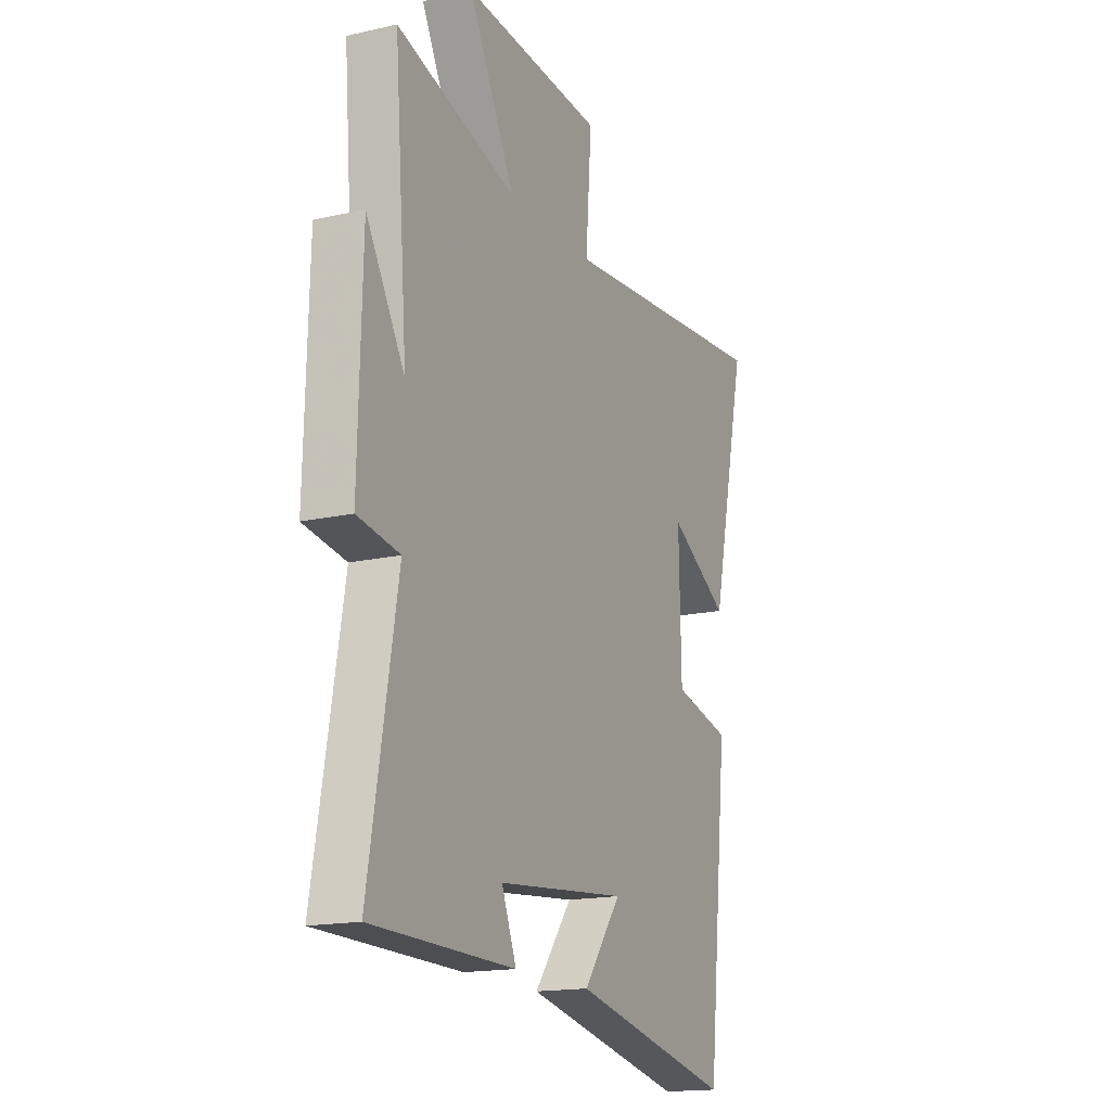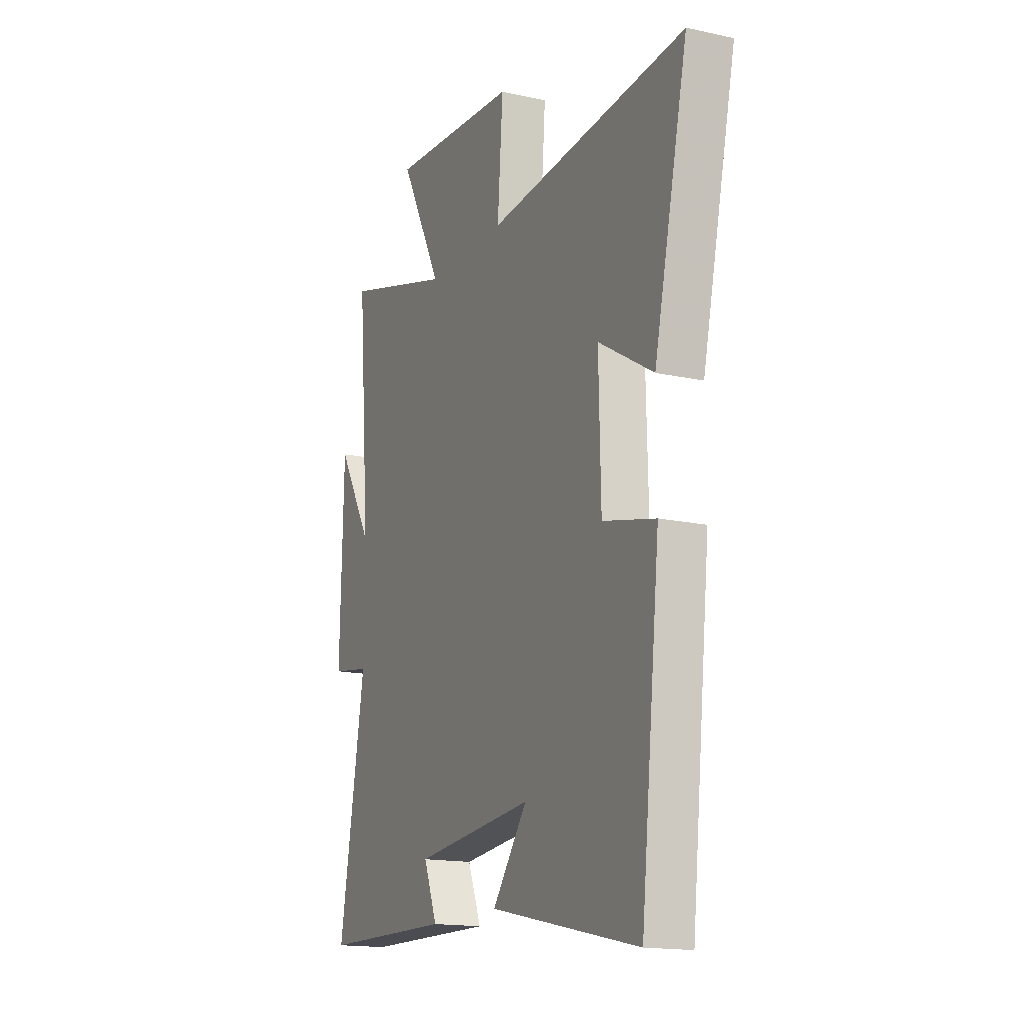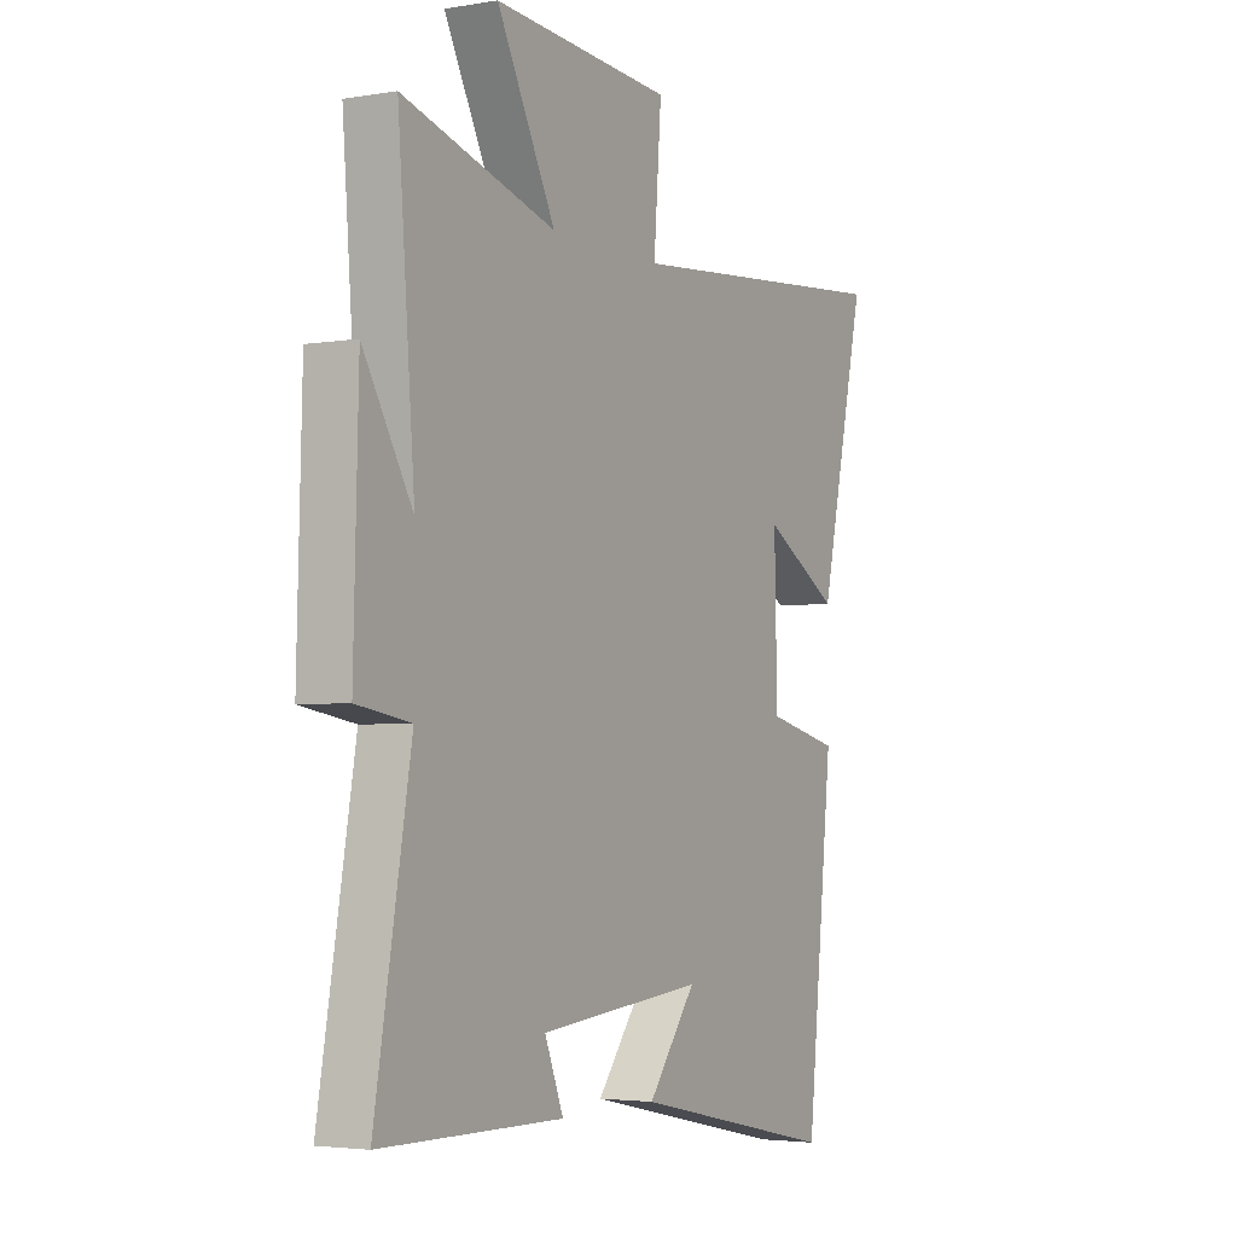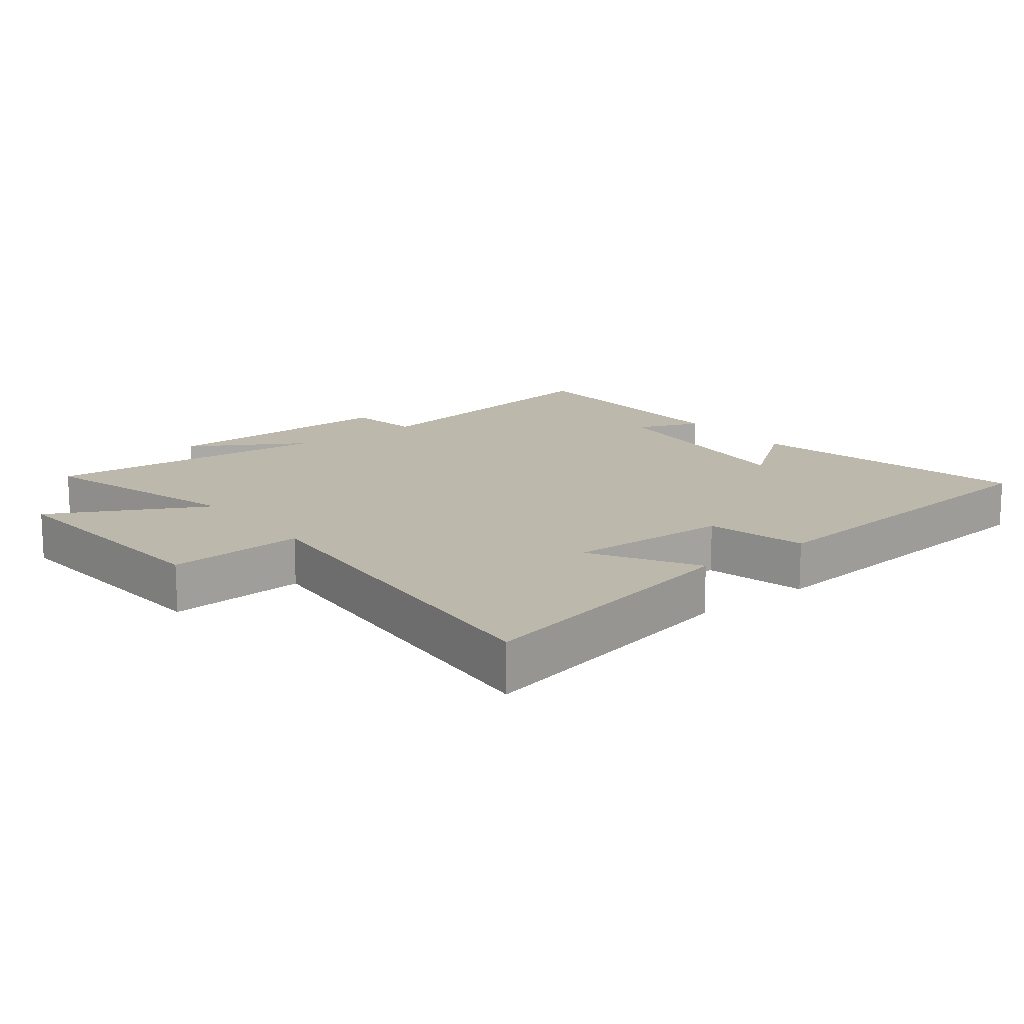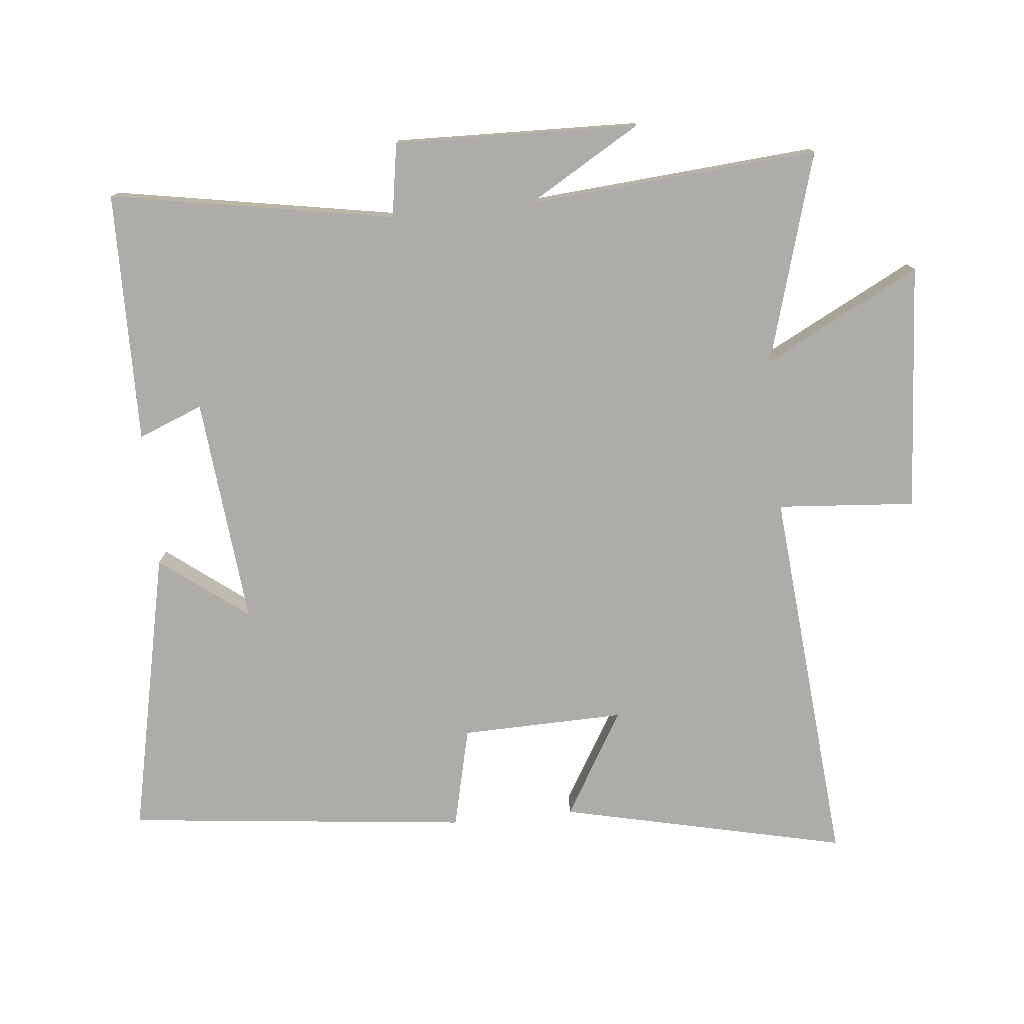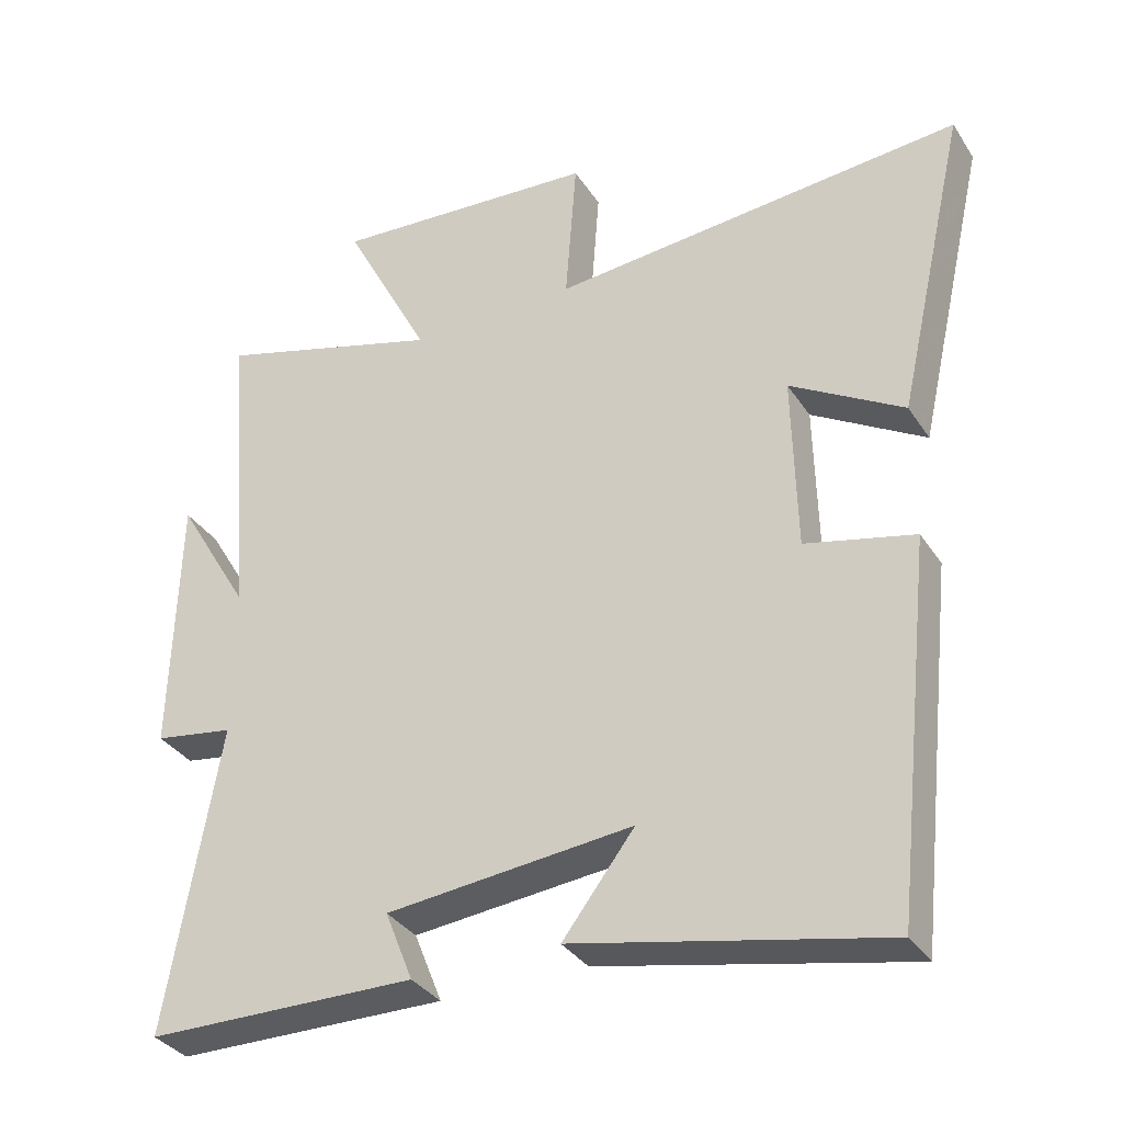
<metadata>
{"format":"obj","ext":"obj","renderer":"f3d","projection":"perspective","resolution":1024,"background":"white","views":[{"elev":-16.5,"azim":-65.1,"up":"+Z"},{"elev":-16.0,"azim":65.3,"up":"+Z"},{"elev":-3.5,"azim":-60.5,"up":"+Z"},{"elev":14.9,"azim":52.2,"up":"+Y"},{"elev":-77.0,"azim":-84.3,"up":"+Y"},{"elev":-34.1,"azim":28.4,"up":"+Z"}]}
</metadata>
<code>
v -0.575 0.07 -0.495
v -0.5 0.07 -0.065
v -0.612 0.07 -0.047
v -0.602 0.07 0.323
v -0.5 0.07 0.151
v -0.535 0.07 0.592
v -0.217 0.07 0.5
v -0.339 0.07 0.735
v 0.035 0.07 0.709
v 0.019 0.07 0.5
v 0.598 0.07 0.55
v 0.5 0.07 0.117
v 0.341 0.07 0.211
v 0.347 0.07 -0.037
v 0.5 0.07 -0.073
v 0.444 0.07 -0.592
v 0.011 0.07 -0.5
v 0.112 0.07 -0.368
v -0.234 0.07 -0.402
v -0.195 0.07 -0.5
v -0.575 0 -0.495
v -0.5 0 -0.065
v -0.612 0 -0.047
v -0.602 0 0.323
v -0.5 0 0.151
v -0.535 0 0.592
v -0.217 0 0.5
v -0.339 0 0.735
v 0.035 0 0.709
v 0.019 0 0.5
v 0.598 0 0.55
v 0.5 0 0.117
v 0.341 0 0.211
v 0.347 0 -0.037
v 0.5 0 -0.073
v 0.444 0 -0.592
v 0.011 0 -0.5
v 0.112 0 -0.368
v -0.234 0 -0.402
v -0.195 0 -0.5
f 19 20 1 2
f 18 19 2
f 15 16 17 18
f 14 15 18 2
f 13 14 2 3
f 10 11 12 13
f 10 13 3
f 7 8 9 10
f 7 10 3
f 5 6 7
f 5 7 3
f 3 4 5
f 22 21 40 39
f 22 39 38
f 38 37 36 35
f 22 38 35 34
f 23 22 34 33
f 33 32 31 30
f 23 33 30
f 30 29 28 27
f 23 30 27
f 27 26 25
f 23 27 25
f 25 24 23
f 1 21 22 2
f 2 22 23 3
f 3 23 24 4
f 4 24 25 5
f 5 25 26 6
f 6 26 27 7
f 7 27 28 8
f 8 28 29 9
f 9 29 30 10
f 10 30 31 11
f 11 31 32 12
f 12 32 33 13
f 13 33 34 14
f 14 34 35 15
f 15 35 36 16
f 16 36 37 17
f 17 37 38 18
f 18 38 39 19
f 19 39 40 20
f 20 40 21 1

</code>
